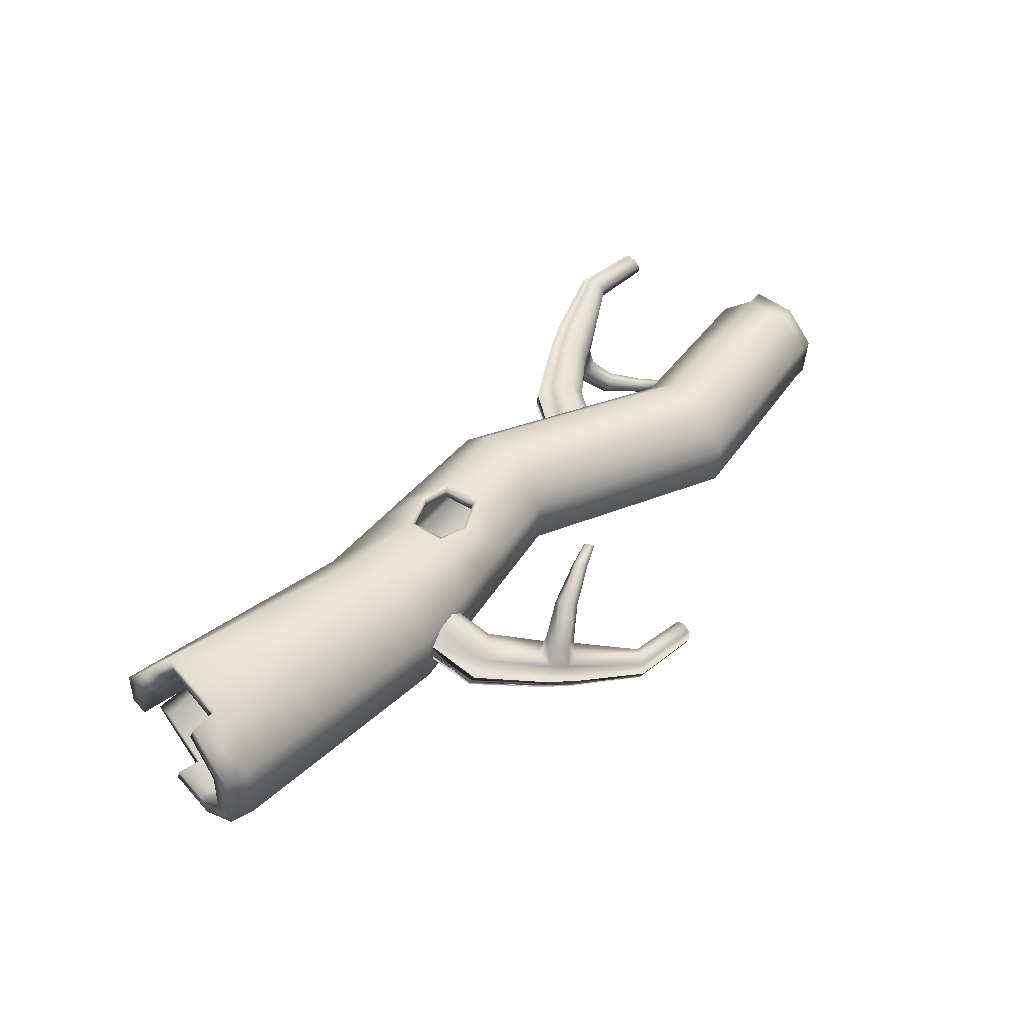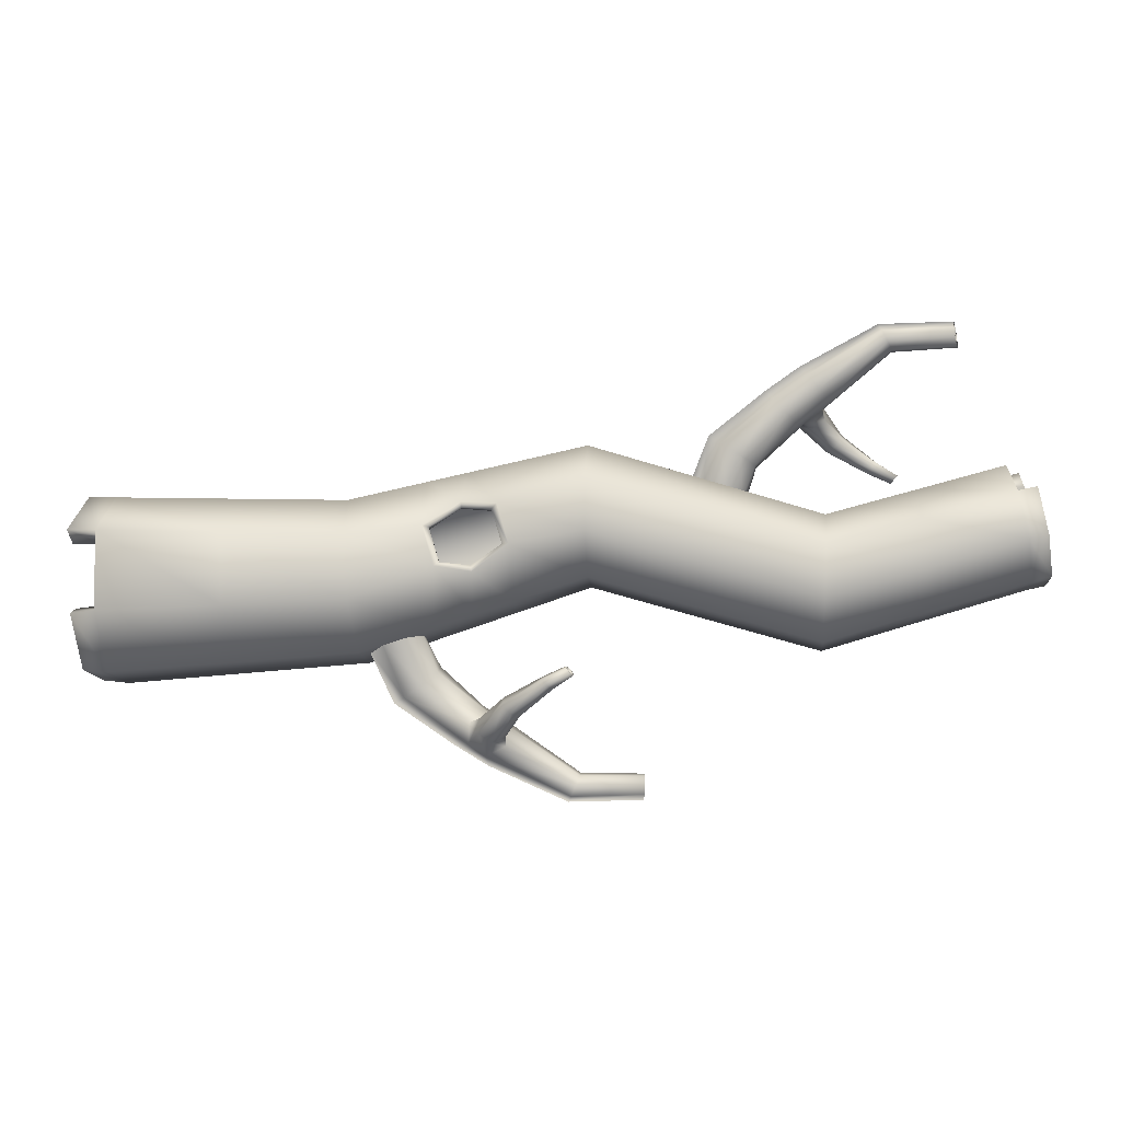
<metadata>
{"format":"obj","ext":"obj","renderer":"f3d","projection":"perspective","resolution":1024,"background":"white","views":[{"elev":50.1,"azim":139.4,"up":"+Y"},{"elev":-12.6,"azim":-173.2,"up":"+Z"}]}
</metadata>
<code>
v 3.205 0.5532 1.456
v 3.2 0.7026 1.602
v 3.2 0.7267 1.826
v 3.204 0.5507 1.963
v 3.21 0.3101 1.975
v 3.216 0.199 1.786
v 3.217 0.1986 1.609
v 3.212 0.3444 1.459
v 2.497 0.5173 1.503
v 2.504 0.6482 1.63
v 2.52 0.6509 1.812
v 2.536 0.524 1.942
v 2.542 0.3418 1.944
v 2.535 0.2109 1.817
v 2.519 0.2081 1.635
v 2.503 0.3351 1.505
v 1.857 0.4842 1.71
v 1.852 0.5965 1.82
v 1.852 0.5984 1.977
v 1.854 0.4888 2.089
v 1.86 0.332 2.091
v 1.864 0.2197 1.982
v 1.865 0.2178 1.825
v 1.862 0.3273 1.712
v 1.209 0.4596 1.515
v 1.201 0.5664 1.619
v 1.194 0.568 1.769
v 1.193 0.4635 1.876
v 1.198 0.3141 1.877
v 1.206 0.2072 1.773
v 1.213 0.2056 1.624
v 1.214 0.3101 1.517
v 0.6334 0.4353 1.679
v 0.647 0.5346 1.774
v 0.671 0.5371 1.91
v 0.6914 0.4413 2.007
v 0.6962 0.3034 2.009
v 0.6826 0.2041 1.914
v 0.6586 0.2016 1.778
v 0.6382 0.2974 1.68
v 3.209 0.5277 1.521
v 3.205 0.6392 1.63
v 3.205 0.6625 1.8
v 3.207 0.5235 1.899
v 3.211 0.3358 1.911
v 3.216 0.2626 1.759
v 3.217 0.2628 1.634
v 3.214 0.3717 1.523
v 2.506 0.5005 1.547
v 2.511 0.6052 1.65
v 2.522 0.6063 1.795
v 2.533 0.5046 1.898
v 2.538 0.3598 1.9
v 2.533 0.2552 1.799
v 2.523 0.2519 1.654
v 2.511 0.3535 1.549
v 1.858 0.4652 1.754
v 1.855 0.5515 1.836
v 1.855 0.5554 1.957
v 1.857 0.4711 2.045
v 1.861 0.3487 2.047
v 1.864 0.2623 1.96
v 1.865 0.2631 1.839
v 1.862 0.3476 1.756
v 1.209 0.4428 1.56
v 1.203 0.5238 1.641
v 1.197 0.5227 1.754
v 1.195 0.4434 1.832
v 1.199 0.3331 1.834
v 1.206 0.2522 1.757
v 1.212 0.2487 1.644
v 1.213 0.3279 1.561
v 0.6463 0.4181 1.721
v 0.6544 0.4908 1.791
v 0.6686 0.4932 1.891
v 0.6811 0.4229 1.964
v 0.6846 0.32 1.965
v 0.677 0.2472 1.894
v 0.6627 0.2462 1.794
v 0.6498 0.3165 1.723
v 2.302 0.2557 1.716
v 2.085 0.2594 1.777
v 2.194 0.2575 1.747
v 2.078 0.3495 1.687
v 2.295 0.3515 1.618
v 2.187 0.3505 1.652
v 2.308 0.3561 1.95
v 2.09 0.3525 1.997
v 2.199 0.3543 1.973
v 2.09 0.2599 1.906
v 2.308 0.2576 1.854
v 2.199 0.2587 1.88
v 2.287 0.5882 1.834
v 2.114 0.5736 1.885
v 2.2 0.5817 1.892
v 2.086 0.4825 1.995
v 2.304 0.4933 1.948
v 2.195 0.4879 1.972
v 2.29 0.4887 1.616
v 2.074 0.477 1.685
v 2.182 0.4828 1.65
v 2.085 0.571 1.785
v 2.257 0.5856 1.734
v 2.171 0.5775 1.725
v 2.288 0.5065 1.571
v 2.066 0.495 1.643
v 2.177 0.5008 1.607
v 2.307 0.5122 1.991
v 2.083 0.5006 2.04
v 2.195 0.5064 2.016
v 2.311 0.2138 1.872
v 2.087 0.2168 1.927
v 2.199 0.2153 1.899
v 2.088 0.3352 2.042
v 2.313 0.3385 1.993
v 2.201 0.3369 2.018
v 2.071 0.3299 1.645
v 2.294 0.3325 1.573
v 2.183 0.3312 1.609
v 2.08 0.2146 1.762
v 2.304 0.2113 1.698
v 2.192 0.213 1.73
v 2.063 0.6081 1.783
v 2.083 0.5976 1.785
v 2.255 0.6121 1.734
v 2.269 0.6246 1.722
v 2.169 0.6042 1.725
v 2.164 0.6086 1.706
v 2.096 0.6092 1.897
v 2.112 0.5998 1.885
v 2.302 0.6282 1.837
v 2.284 0.6142 1.834
v 2.196 0.6122 1.906
v 2.194 0.6074 1.888
v 3.276 0.6828 1.6
v 3.281 0.5442 1.465
v 3.29 0.2154 1.621
v 3.289 0.2156 1.783
v 3.287 0.3506 1.468
v 3.281 0.624 1.626
v 3.284 0.5206 1.525
v 3.29 0.275 1.645
v 3.289 0.2746 1.758
v 3.289 0.3759 1.526
v 0.5937 0.5317 1.785
v 0.5801 0.4324 1.69
v 0.6177 0.5342 1.921
v 0.6292 0.2012 1.925
v 0.6428 0.3005 2.02
v 0.6052 0.1987 1.789
v 0.5848 0.2945 1.692
v 0.601 0.4879 1.802
v 0.593 0.4152 1.733
v 0.6152 0.4903 1.902
v 0.6236 0.2443 1.905
v 0.6312 0.3171 1.977
v 0.6094 0.2433 1.805
v 0.5965 0.3136 1.734
v 0.9457 0.3467 1.943
v 0.9444 0.3861 1.942
v 0.9327 0.5525 1.839
v 0.9241 0.5505 1.696
v 0.947 0.3087 1.943
v 0.9422 0.4524 1.941
v 0.9356 0.2036 1.701
v 0.9442 0.2057 1.843
v 0.9213 0.4474 1.597
v 0.9261 0.3037 1.599
v 3.207 0.4264 1.969
v 2.54 0.3953 1.943
v 2.539 0.4346 1.943
v 1.857 0.4146 2.09
v 1.858 0.3752 2.091
v 1.197 0.3544 1.877
v 1.195 0.3938 1.876
v 0.6936 0.3784 2.008
v 3.209 0.4309 1.905
v 2.535 0.4376 1.899
v 2.536 0.3982 1.9
v 1.859 0.4176 2.046
v 1.86 0.3782 2.046
v 1.197 0.3971 1.833
v 1.198 0.3577 1.833
v 0.6825 0.381 1.965
v 2.089 0.385 1.997
v 2.088 0.4244 1.996
v 2.198 0.3882 1.973
v 2.197 0.4276 1.972
v 2.306 0.4308 1.949
v 2.307 0.3915 1.949
v 2.086 0.4213 2.041
v 2.087 0.382 2.041
v 2.198 0.4246 2.017
v 2.199 0.3853 2.017
v 2.311 0.3885 1.993
v 2.31 0.4279 1.992
v 0.9314 0.3222 1.642
v 0.9279 0.4304 1.64
v 0.9414 0.2497 1.826
v 0.9372 0.2475 1.719
v 0.9381 0.4331 1.898
v 0.9416 0.3266 1.9
v 0.9286 0.5073 1.716
v 0.9329 0.508 1.823
v 0.9396 0.389 1.899
v 0.9409 0.3497 1.899
v 3.285 0.5535 1.965
v 3.281 0.7295 1.828
v 3.287 0.5263 1.902
v 3.285 0.6653 1.802
v 3.289 0.4336 1.907
v 3.288 0.4291 1.972
v 2.868 0.2034 1.622
v 2.858 0.3397 1.482
v 2.876 0.3259 1.96
v 2.875 0.2049 1.802
v 2.86 0.6888 1.819
v 2.87 0.5374 1.952
v 2.851 0.5352 1.48
v 2.852 0.6754 1.616
v 2.873 0.4305 1.956
v 2.874 0.3912 1.957
v 2.87 0.2574 1.644
v 2.863 0.3626 1.536
v 2.874 0.3478 1.906
v 2.875 0.2589 1.779
v 2.863 0.6344 1.798
v 2.87 0.5141 1.899
v 2.858 0.5141 1.534
v 2.858 0.6222 1.64
v 2.872 0.4343 1.902
v 2.873 0.3949 1.904
v 2.33 0.4571 1.569
v 2.373 0.5037 1.555
v 2.435 0.5047 1.536
v 2.48 0.4595 1.522
v 2.481 0.3945 1.522
v 2.438 0.3479 1.536
v 2.376 0.3469 1.556
v 2.331 0.3921 1.569
v 2.481 0.4136 1.522
v 2.48 0.4276 1.522
v 2.291 0.4116 1.463
v 2.328 0.4451 1.421
v 2.381 0.4322 1.387
v 2.42 0.3806 1.379
v 2.421 0.3204 1.404
v 2.384 0.2869 1.445
v 2.331 0.2997 1.48
v 2.292 0.3514 1.487
v 2.421 0.338 1.397
v 2.421 0.351 1.391
v 2.151 0.3642 1.35
v 2.204 0.3757 1.321
v 2.207 0.3735 1.261
v 2.257 0.3284 1.267
v 2.258 0.2789 1.287
v 2.235 0.2542 1.328
v 2.2 0.2686 1.366
v 2.175 0.3138 1.378
v 2.258 0.2935 1.281
v 2.258 0.3042 1.277
v 2.101 0.3506 1.317
v 2.105 0.3484 1.256
v 2.157 0.3598 1.228
v 2.16 0.3034 1.208
v 2.161 0.2552 1.227
v 2.139 0.2313 1.267
v 2.106 0.2456 1.304
v 2.082 0.2897 1.317
v 2.161 0.2693 1.221
v 2.161 0.2797 1.217
v 1.902 0.2742 1.179
v 1.912 0.2891 1.149
v 1.927 0.2779 1.12
v 1.938 0.247 1.108
v 1.939 0.2147 1.121
v 1.928 0.1998 1.151
v 1.913 0.2111 1.18
v 1.902 0.2419 1.191
v 1.939 0.2242 1.117
v 1.938 0.2312 1.114
v 2.166 0.4287 1.327
v 2.128 0.4124 1.344
v 2.169 0.4359 1.283
v 2.097 0.4105 1.273
v 2.094 0.4033 1.317
v 2.135 0.4268 1.256
v 2.089 0.4994 1.372
v 2.066 0.4733 1.37
v 2.089 0.5242 1.348
v 2.044 0.497 1.319
v 2.043 0.4721 1.343
v 2.066 0.523 1.321
v 1.975 0.5459 1.42
v 1.962 0.5276 1.413
v 1.974 0.5667 1.409
v 1.947 0.5507 1.383
v 1.948 0.53 1.394
v 1.959 0.5691 1.39
v 1.908 0.5666 1.445
v 1.899 0.5531 1.439
v 1.907 0.5819 1.436
v 1.887 0.5702 1.417
v 1.888 0.5549 1.426
v 1.896 0.5837 1.423
v 1.718 0.2645 1.177
v 1.717 0.2769 1.151
v 1.719 0.2675 1.124
v 1.724 0.2419 1.112
v 1.729 0.2149 1.121
v 1.73 0.2025 1.147
v 1.727 0.2119 1.175
v 1.722 0.2376 1.187
v 1.727 0.2228 1.119
v 1.726 0.2286 1.116
v 1.423 0.3635 1.922
v 1.466 0.3149 1.925
v 1.528 0.3095 1.944
v 1.573 0.3505 1.967
v 1.574 0.4139 1.982
v 1.531 0.4625 1.979
v 1.469 0.4679 1.96
v 1.424 0.4269 1.936
v 1.574 0.3953 1.978
v 1.573 0.3816 1.974
v 1.384 0.3837 2.036
v 1.421 0.3417 2.069
v 1.474 0.3464 2.105
v 1.513 0.3952 2.124
v 1.514 0.4593 2.114
v 1.477 0.5013 2.081
v 1.424 0.4966 2.045
v 1.385 0.4479 2.026
v 1.514 0.4405 2.117
v 1.514 0.4266 2.119
v 1.244 0.4043 2.157
v 1.297 0.3868 2.182
v 1.3 0.3752 2.241
v 1.35 0.4206 2.245
v 1.351 0.4733 2.237
v 1.328 0.5066 2.203
v 1.293 0.5011 2.163
v 1.268 0.46 2.14
v 1.351 0.4578 2.239
v 1.351 0.4465 2.241
v 1.194 0.4103 2.192
v 1.198 0.3987 2.251
v 1.25 0.3811 2.276
v 1.253 0.4315 2.309
v 1.254 0.4828 2.301
v 1.232 0.5151 2.268
v 1.199 0.5097 2.228
v 1.175 0.4696 2.205
v 1.254 0.4677 2.303
v 1.254 0.4566 2.305
v 0.9949 0.4534 2.344
v 1.005 0.4322 2.369
v 1.02 0.4365 2.4
v 1.031 0.4639 2.419
v 1.032 0.4983 2.413
v 1.021 0.5195 2.388
v 1.006 0.5151 2.357
v 0.9955 0.4877 2.339
v 1.032 0.4882 2.415
v 1.031 0.4808 2.416
v 1.259 0.3363 2.165
v 1.221 0.3561 2.152
v 1.262 0.3194 2.206
v 1.19 0.342 2.221
v 1.187 0.3589 2.18
v 1.228 0.3222 2.234
v 1.182 0.2777 2.105
v 1.159 0.3026 2.113
v 1.182 0.248 2.123
v 1.137 0.2682 2.156
v 1.136 0.2978 2.138
v 1.159 0.2433 2.148
v 1.068 0.2433 2.047
v 1.055 0.2595 2.058
v 1.067 0.2205 2.053
v 1.04 0.2302 2.082
v 1.041 0.2529 2.076
v 1.052 0.214 2.071
v 1.001 0.2287 2.018
v 0.9915 0.2406 2.027
v 1 0.212 2.023
v 0.9799 0.219 2.044
v 0.981 0.2358 2.04
v 0.9894 0.2071 2.036
v 0.8111 0.4626 2.347
v 0.8098 0.4446 2.37
v 0.8124 0.4476 2.398
v 0.8173 0.4698 2.416
v 0.8217 0.4982 2.413
v 0.8229 0.5161 2.39
v 0.8204 0.5132 2.362
v 0.8154 0.491 2.344
v 0.8204 0.4898 2.414
v 0.8194 0.4837 2.415
v 0.813 0.4688 2.36
v 0.8122 0.4566 2.375
v 0.8139 0.4586 2.395
v 0.8172 0.4736 2.407
v 0.8202 0.4928 2.404
v 0.821 0.5049 2.389
v 0.8193 0.5029 2.37
v 0.816 0.4879 2.358
v 0.8193 0.4872 2.405
v 0.8187 0.483 2.406
v 0.8409 0.4688 2.359
v 0.8401 0.4566 2.374
v 0.8418 0.4586 2.394
v 0.8451 0.4736 2.406
v 0.8481 0.4928 2.404
v 0.8489 0.5049 2.388
v 0.8472 0.5029 2.369
v 0.8439 0.4879 2.357
v 0.8472 0.4872 2.404
v 0.8466 0.483 2.405
v 0.9974 0.227 2.023
v 0.9912 0.2349 2.028
v 0.9967 0.216 2.026
v 0.9835 0.2207 2.04
v 0.9842 0.2317 2.037
v 0.9898 0.2128 2.034
v 1.018 0.227 2.031
v 1.011 0.2349 2.037
v 1.017 0.216 2.034
v 1.004 0.2207 2.048
v 1.004 0.2317 2.045
v 1.01 0.2128 2.043
v 1.72 0.2565 1.167
v 1.719 0.2653 1.149
v 1.721 0.2587 1.13
v 1.724 0.2404 1.121
v 1.727 0.2213 1.128
v 1.728 0.2125 1.146
v 1.726 0.2192 1.166
v 1.723 0.2374 1.174
v 1.726 0.2269 1.126
v 1.726 0.231 1.124
v 1.762 0.2565 1.167
v 1.761 0.2653 1.149
v 1.763 0.2587 1.13
v 1.767 0.2404 1.121
v 1.77 0.2213 1.128
v 1.771 0.2125 1.146
v 1.769 0.2192 1.166
v 1.765 0.2374 1.174
v 1.769 0.2269 1.126
v 1.768 0.231 1.124
v 1.905 0.5672 1.44
v 1.898 0.5578 1.437
v 1.904 0.5777 1.435
v 1.89 0.5696 1.422
v 1.891 0.5591 1.427
v 1.897 0.579 1.425
v 1.924 0.5616 1.43
v 1.918 0.5523 1.426
v 1.924 0.5722 1.424
v 1.91 0.5641 1.411
v 1.91 0.5535 1.416
v 1.916 0.5734 1.414
f 15 16 214 213
f 13 14 216 215
f 11 12 218 217
f 9 10 220 219
f 16 9 219 214
f 14 15 213 216
f 10 11 217 220
f 121 118 16 15
f 115 111 14 13
f 105 126 10 9
f 118 105 9 16
f 21 22 112 114
f 93 95 134 132
f 24 17 106 117
f 26 27 19 18
f 31 32 24 23
f 29 30 22 21
f 27 28 20 19
f 25 26 18 17
f 32 25 17 24
f 30 31 23 22
f 173 21 114 192
f 40 33 167 168
f 38 39 165 166
f 163 159 37
f 34 35 161 162
f 39 40 168 165
f 37 38 166 163
f 35 36 164 161
f 33 34 162 167
f 108 196 171 12
f 139 137 7 8
f 137 138 6 7
f 149 148 38 37
f 102 104 127 124
f 116 194 192 114
f 174 29 21 173
f 22 23 120 112
f 104 103 125 127
f 195 115 13 170
f 111 121 15 14
f 23 24 117 120
f 94 102 124 130
f 126 131 11 10
f 122 113 112 120
f 121 111 113 122
f 119 122 120 117
f 118 121 122 119
f 107 119 117 106
f 105 118 119 107
f 193 110 109 191
f 159 174 175 160
f 113 116 114 112
f 111 115 116 113
f 19 20 109 129
f 131 108 12 11
f 103 93 132 125
f 108 131 133 110
f 95 94 130 134
f 126 105 107 128
f 17 18 123 106
f 18 19 129 123
f 110 133 129 109
f 128 123 124 127
f 126 128 127 125
f 130 124 123 129
f 134 130 129 133
f 132 134 133 131
f 125 132 131 126
f 128 107 106 123
f 135 136 1 2
f 136 139 8 1
f 151 146 33 40
f 146 145 34 33
f 145 147 35 34
f 115 195 194 116
f 196 108 110 193
f 20 172 191 109
f 36 176 160 164
f 170 13 215 222
f 28 175 172 20
f 12 171 221 218
f 196 193 194 195
f 193 191 192 194
f 195 170 171 196
f 173 192 191 172
f 160 176 159
f 174 173 172 175
f 170 222 221 171
f 212 207 4 169
f 164 160 175 28
f 167 162 26 25
f 161 164 28 27
f 163 166 30 29
f 165 168 32 31
f 162 161 27 26
f 159 163 29 174
f 166 165 31 30
f 168 167 25 32
f 207 208 3 4
f 169 221 222
f 218 221 169 4
f 5 222 215
f 220 217 3 2
f 216 213 7 6
f 214 219 1 8
f 219 220 2 1
f 217 218 4 3
f 215 216 6 5
f 213 214 8 7
f 252 246 236 242
f 250 243 233 240
f 247 248 238 237
f 243 244 234 233
f 252 251 241 242
f 248 249 239 238
f 244 245 235 234
f 247 251 241 237
f 249 250 240 239
f 245 246 236 235
f 259 260 250 249
f 255 256 246 245
f 262 256 246 252
f 260 253 243 250
f 257 258 248 247
f 253 254 244 243
f 262 261 251 252
f 258 259 249 248
f 254 255 245 244
f 257 261 251 247
f 268 269 259 258
f 284 283 254 253
f 267 271 261 257
f 269 270 260 259
f 265 266 256 255
f 272 266 256 262
f 270 263 253 260
f 267 268 258 257
f 285 288 265 255
f 272 271 261 262
f 274 275 265 264
f 277 281 271 267
f 279 280 270 269
f 275 276 266 265
f 282 276 266 272
f 280 273 263 270
f 277 278 268 267
f 273 274 264 263
f 282 281 271 272
f 278 279 269 268
f 294 292 286 288
f 291 294 288 285
f 286 287 263 264
f 283 285 255 254
f 288 286 264 265
f 287 284 253 263
f 298 299 293 292
f 299 296 290 293
f 289 291 285 283
f 293 290 284 287
f 292 293 287 286
f 290 289 283 284
f 304 305 299 298
f 305 302 296 299
f 296 295 289 290
f 297 300 294 291
f 300 298 292 294
f 295 297 291 289
f 308 309 275 274
f 312 313 279 278
f 302 301 295 296
f 303 306 300 297
f 306 304 298 300
f 301 303 297 295
f 311 315 281 277
f 313 314 280 279
f 309 310 276 275
f 316 310 276 282
f 314 307 273 280
f 311 312 278 277
f 307 308 274 273
f 316 315 281 282
f 336 330 320 326
f 334 327 317 324
f 331 332 322 321
f 327 328 318 317
f 336 335 325 326
f 332 333 323 322
f 328 329 319 318
f 331 335 325 321
f 333 334 324 323
f 329 330 320 319
f 343 344 334 333
f 339 340 330 329
f 346 340 330 336
f 344 337 327 334
f 341 342 332 331
f 337 338 328 327
f 346 345 335 336
f 342 343 333 332
f 338 339 329 328
f 341 345 335 331
f 352 353 343 342
f 368 367 338 337
f 351 355 345 341
f 353 354 344 343
f 349 350 340 339
f 356 350 340 346
f 354 347 337 344
f 351 352 342 341
f 369 372 349 339
f 356 355 345 346
f 358 359 349 348
f 361 365 355 351
f 363 364 354 353
f 359 360 350 349
f 366 360 350 356
f 364 357 347 354
f 361 362 352 351
f 357 358 348 347
f 366 365 355 356
f 362 363 353 352
f 378 376 370 372
f 375 378 372 369
f 370 371 347 348
f 367 369 339 338
f 372 370 348 349
f 371 368 337 347
f 382 383 377 376
f 383 380 374 377
f 373 375 369 367
f 377 374 368 371
f 376 377 371 370
f 374 373 367 368
f 388 389 383 382
f 389 386 380 383
f 380 379 373 374
f 381 384 378 375
f 384 382 376 378
f 379 381 375 373
f 392 393 359 358
f 396 397 363 362
f 386 385 379 380
f 387 390 384 381
f 390 388 382 384
f 385 387 381 379
f 395 399 365 361
f 397 398 364 363
f 393 394 360 359
f 400 394 360 366
f 398 391 357 364
f 395 396 362 361
f 391 392 358 357
f 400 399 365 366
f 408 401 391 398
f 405 406 396 395
f 401 402 392 391
f 410 409 399 400
f 406 407 397 396
f 402 403 393 392
f 405 409 399 395
f 407 408 398 397
f 403 404 394 393
f 410 404 394 400
f 415 416 406 405
f 411 412 402 401
f 420 419 409 410
f 416 417 407 406
f 412 413 403 402
f 415 419 409 405
f 417 418 408 407
f 413 414 404 403
f 420 414 404 410
f 418 411 401 408
f 426 424 388 390
f 421 423 387 385
f 425 422 386 389
f 424 425 389 388
f 422 421 385 386
f 423 426 390 387
f 431 428 422 425
f 432 430 424 426
f 427 429 423 421
f 429 432 426 423
f 430 431 425 424
f 428 427 421 422
f 438 439 313 312
f 434 435 309 308
f 437 441 315 311
f 439 440 314 313
f 435 436 310 309
f 442 436 310 316
f 440 433 307 314
f 437 438 312 311
f 433 434 308 307
f 442 441 315 316
f 444 445 435 434
f 447 451 441 437
f 449 450 440 439
f 445 446 436 435
f 452 446 436 442
f 450 443 433 440
f 447 448 438 437
f 443 444 434 433
f 452 451 441 442
f 448 449 439 438
f 457 454 302 305
f 456 457 305 304
f 454 453 301 302
f 455 458 306 303
f 458 456 304 306
f 453 455 303 301
f 460 459 453 454
f 463 460 454 457
f 464 462 456 458
f 459 461 455 453
f 461 464 458 455
f 462 463 457 456
f 45 232 222 5
f 55 223 224 56
f 53 225 226 54
f 51 227 228 52
f 49 229 230 50
f 56 224 229 49
f 54 226 223 55
f 179 232 225 53
f 50 230 227 51
f 85 56 49 99
f 58 102 94 59
f 57 100 102 58
f 99 49 50 103
f 183 181 61 69
f 81 55 56 85
f 87 53 54 91
f 93 51 52 97
f 66 58 59 67
f 71 63 64 72
f 69 61 62 70
f 67 59 60 68
f 65 57 58 66
f 72 64 57 65
f 70 62 63 71
f 181 185 88 61
f 80 197 198 73
f 78 199 200 79
f 202 77 206
f 74 203 204 75
f 79 200 197 80
f 77 202 199 78
f 75 204 201 76
f 73 198 203 74
f 141 140 42 41
f 43 42 2 3
f 210 209 44 43
f 46 45 5 6
f 142 144 48 47
f 150 157 79 39
f 148 150 39 38
f 75 76 36 35
f 206 77 37 159
f 152 153 73 74
f 153 158 80 73
f 79 80 40 39
f 59 94 96 60
f 61 88 90 62
f 63 82 84 64
f 64 84 100 57
f 103 50 51 93
f 190 179 53 87
f 91 54 55 81
f 187 89 88 185
f 92 83 82 90
f 91 81 83 92
f 86 101 100 84
f 85 99 101 86
f 101 104 102 100
f 99 103 104 101
f 95 98 96 94
f 93 97 98 95
f 89 92 90 88
f 87 91 92 89
f 83 86 84 82
f 81 85 86 83
f 62 90 82 63
f 140 141 136 135
f 142 143 138 137
f 144 142 137 139
f 141 144 139 136
f 144 141 41 48
f 140 135 2 42
f 138 143 46 6
f 143 142 47 46
f 153 152 145 146
f 152 154 147 145
f 156 155 148 149
f 155 157 150 148
f 158 153 146 151
f 154 152 74 75
f 158 151 40 80
f 147 154 75 35
f 155 156 77 78
f 157 155 78 79
f 156 149 37 77
f 97 189 188 98
f 190 87 89 187
f 68 60 180 182
f 52 228 231 178
f 98 188 186 96
f 76 201 205 184
f 60 96 186 180
f 97 52 178 189
f 76 184 176 36
f 190 187 188 189
f 187 185 186 188
f 179 190 189 178
f 206 159 176 184
f 177 169 222 232
f 183 206 205 182
f 181 183 182 180
f 185 181 180 186
f 231 177 232
f 184 205 206
f 201 68 182 205
f 198 65 66 203
f 204 67 68 201
f 202 69 70 199
f 200 71 72 197
f 203 66 67 204
f 206 183 69 202
f 199 70 71 200
f 197 72 65 198
f 209 210 208 207
f 211 209 207 212
f 208 210 43 3
f 211 212 169 177
f 209 211 177 44
f 232 179 178 231
f 228 44 177 231
f 230 42 43 227
f 45 225 232
f 226 46 47 223
f 224 48 41 229
f 229 41 42 230
f 227 43 44 228
f 225 45 46 226
f 223 47 48 224

</code>
